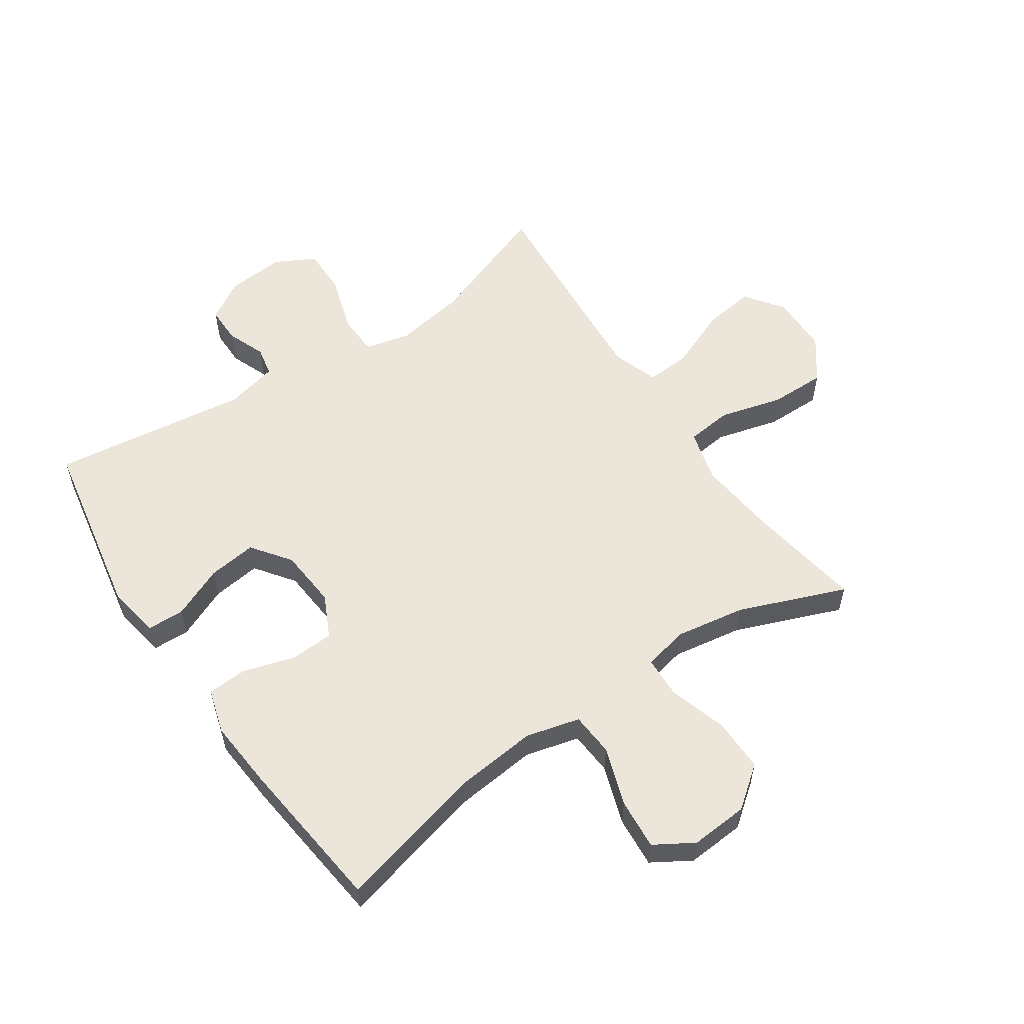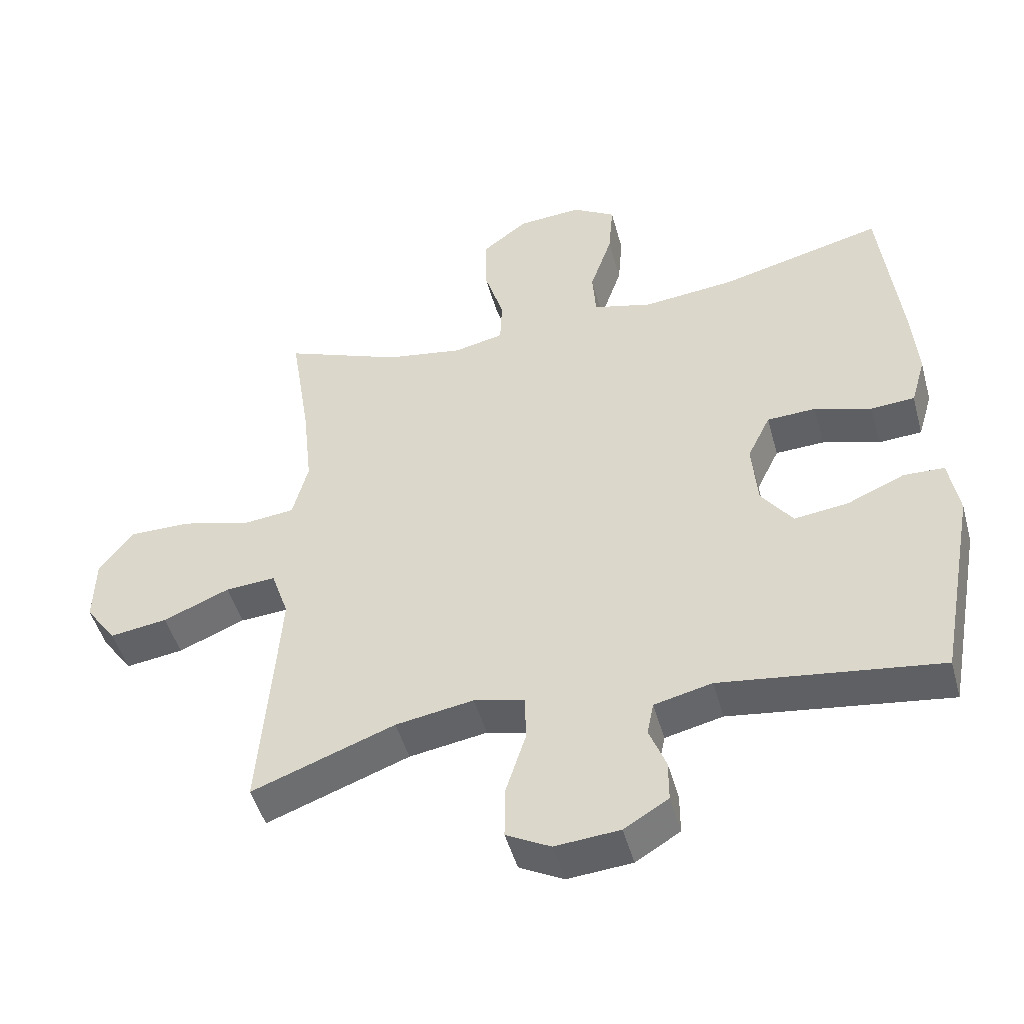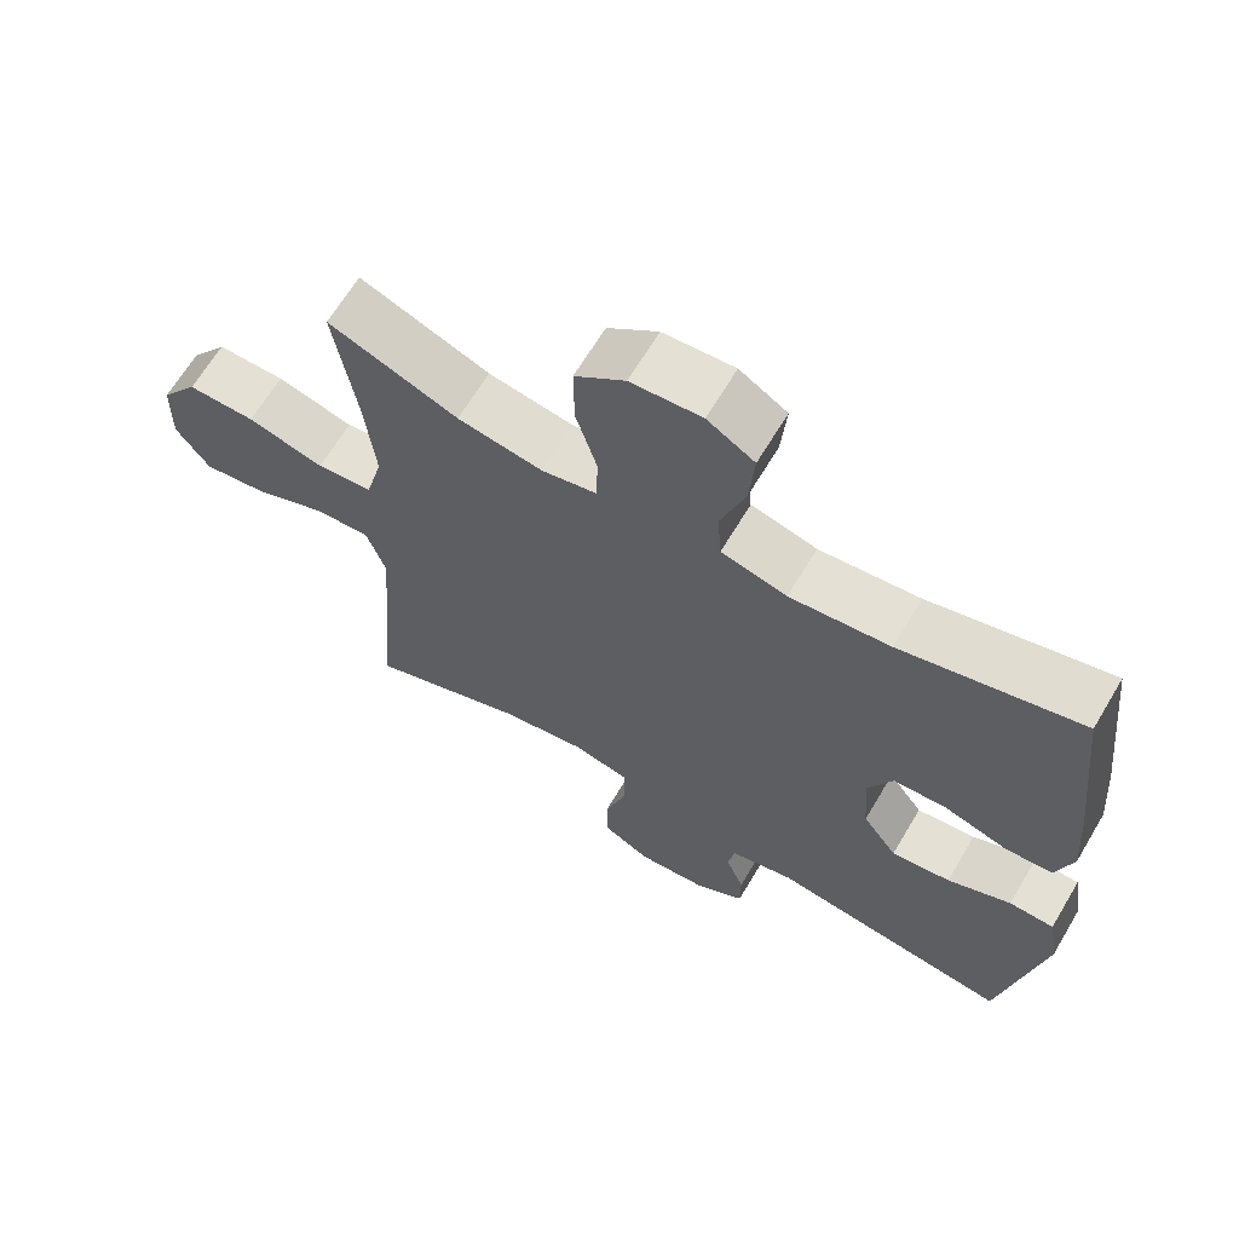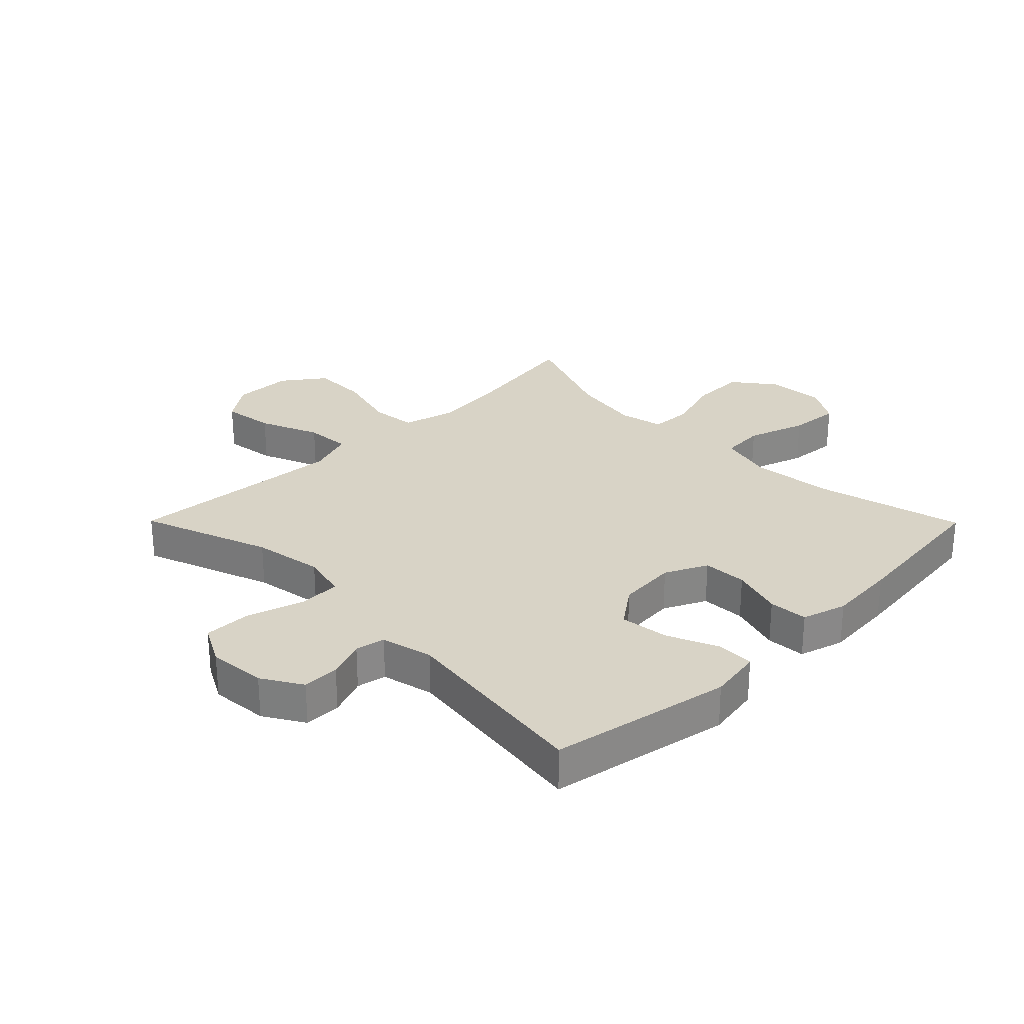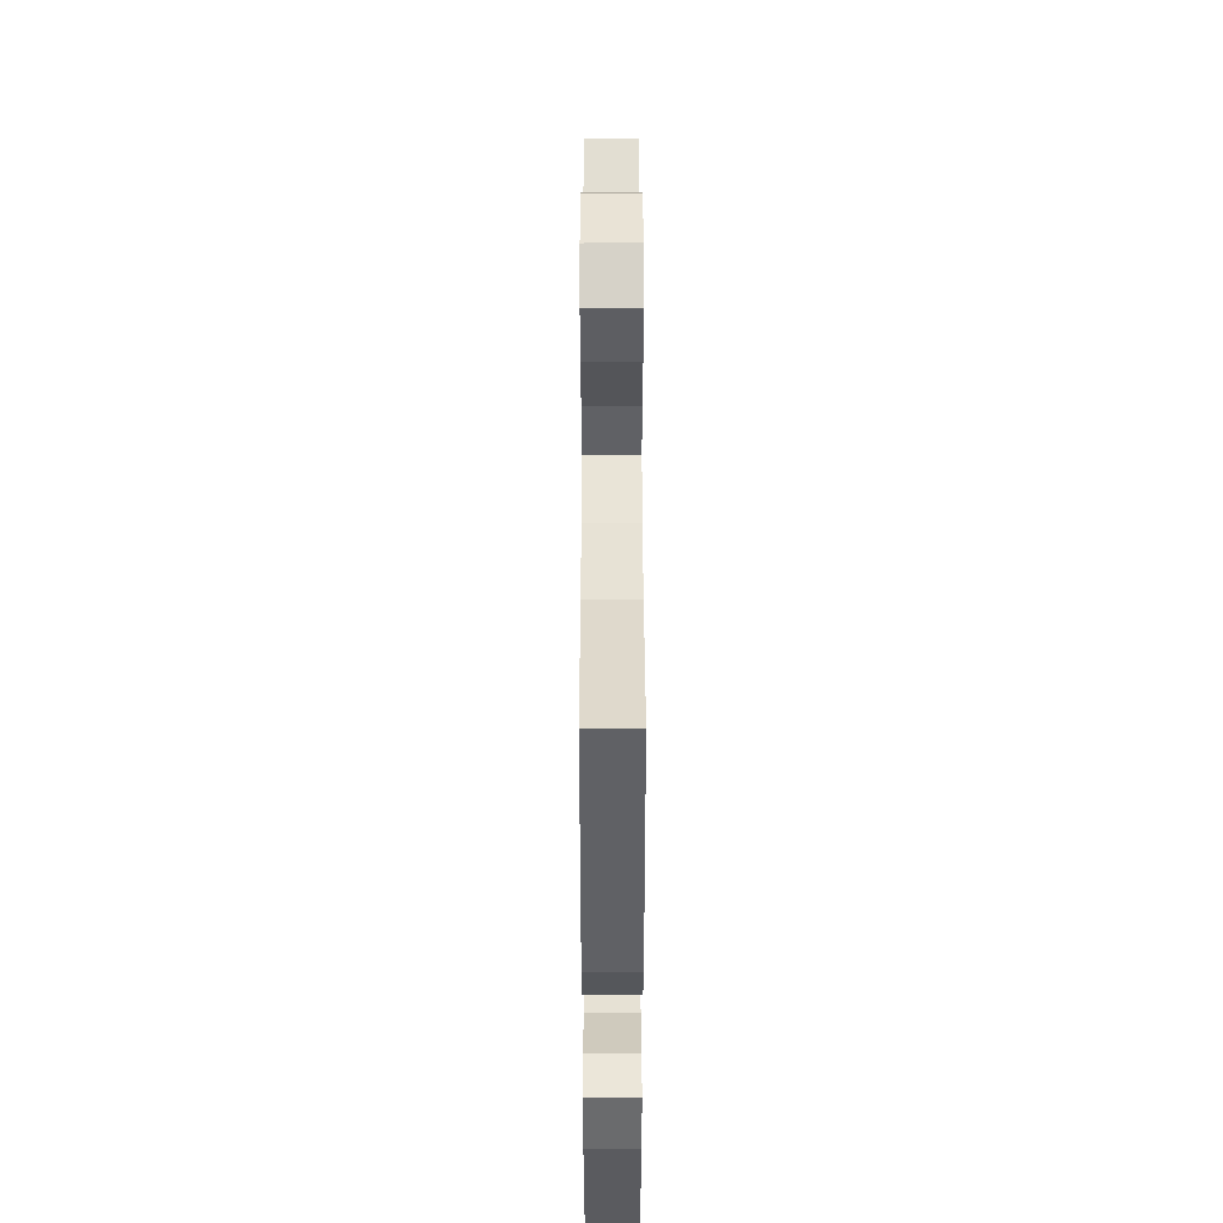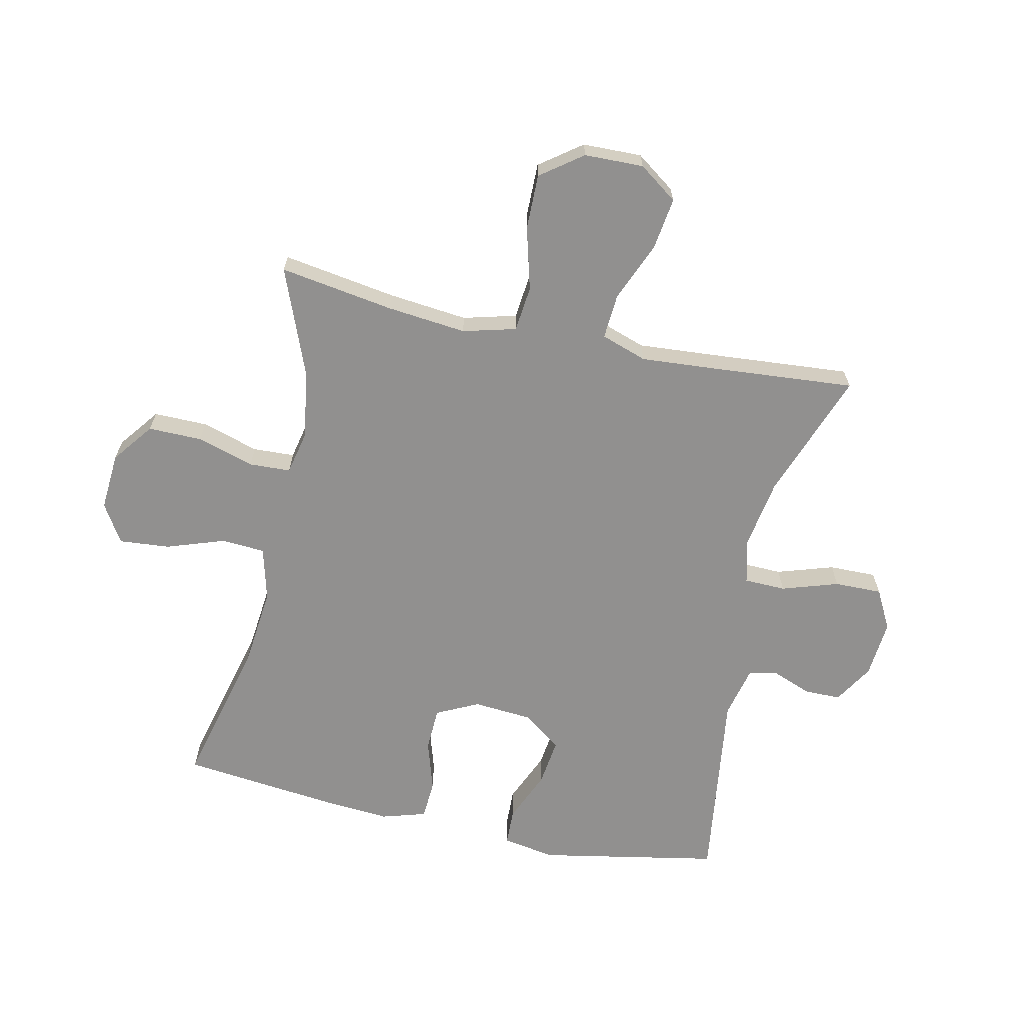
<metadata>
{"format":"obj","ext":"obj","renderer":"f3d","projection":"perspective","resolution":1024,"background":"white","views":[{"elev":56.6,"azim":-34.2,"up":"+Y"},{"elev":-47.9,"azim":-164.8,"up":"+Z"},{"elev":65.5,"azim":-149.2,"up":"+Z"},{"elev":27.9,"azim":-134.7,"up":"+Y"},{"elev":46.4,"azim":-90.1,"up":"+Z"},{"elev":-65.7,"azim":77.8,"up":"+Y"}]}
</metadata>
<code>
v 0.5 0.07 0.5
v 0.47 0.07 0.311
v 0.456 0.07 0.179
v 0.479 0.07 0.091
v 0.555 0.07 0.083
v 0.659 0.07 0.111
v 0.751 0.07 0.112
v 0.802 0.07 0.043
v 0.804 0.07 -0.055
v 0.758 0.07 -0.119
v 0.672 0.07 -0.107
v 0.573 0.07 -0.066
v 0.498 0.07 -0.061
v 0.472 0.07 -0.137
v 0.481 0.07 -0.26
v 0.5 0.07 -0.5
v 0.287 0.07 -0.422
v 0.171 0.07 -0.403
v 0.096 0.07 -0.421
v 0.094 0.07 -0.49
v 0.124 0.07 -0.584
v 0.125 0.07 -0.663
v 0.059 0.07 -0.698
v -0.037 0.07 -0.69
v -0.103 0.07 -0.65
v -0.103 0.07 -0.589
v -0.078 0.07 -0.525
v -0.088 0.07 -0.476
v -0.174 0.07 -0.456
v -0.5 0.07 -0.5
v -0.556 0.07 -0.201
v -0.541 0.07 -0.113
v -0.48 0.07 -0.111
v -0.394 0.07 -0.148
v -0.314 0.07 -0.158
v -0.267 0.07 -0.094
v -0.259 0.07 0.004
v -0.293 0.07 0.074
v -0.366 0.07 0.077
v -0.451 0.07 0.051
v -0.516 0.07 0.055
v -0.538 0.07 0.129
v -0.529 0.07 0.243
v -0.5 0.07 0.5
v -0.256 0.07 0.439
v -0.12 0.07 0.425
v -0.031 0.07 0.448
v -0.026 0.07 0.52
v -0.059 0.07 0.617
v -0.066 0.07 0.701
v -0.002 0.07 0.74
v 0.094 0.07 0.733
v 0.162 0.07 0.681
v 0.161 0.07 0.592
v 0.132 0.07 0.497
v 0.135 0.07 0.428
v 0.209 0.07 0.412
v 0.324 0.07 0.431
v 0.5 0 0.5
v 0.47 0 0.311
v 0.456 0 0.179
v 0.479 0 0.091
v 0.555 0 0.083
v 0.659 0 0.111
v 0.751 0 0.112
v 0.802 0 0.043
v 0.804 0 -0.055
v 0.758 0 -0.119
v 0.672 0 -0.107
v 0.573 0 -0.066
v 0.498 0 -0.061
v 0.472 0 -0.137
v 0.481 0 -0.26
v 0.5 0 -0.5
v 0.287 0 -0.422
v 0.171 0 -0.403
v 0.096 0 -0.421
v 0.094 0 -0.49
v 0.124 0 -0.584
v 0.125 0 -0.663
v 0.059 0 -0.698
v -0.037 0 -0.69
v -0.103 0 -0.65
v -0.103 0 -0.589
v -0.078 0 -0.525
v -0.088 0 -0.476
v -0.174 0 -0.456
v -0.5 0 -0.5
v -0.556 0 -0.201
v -0.541 0 -0.113
v -0.48 0 -0.111
v -0.394 0 -0.148
v -0.314 0 -0.158
v -0.267 0 -0.094
v -0.259 0 0.004
v -0.293 0 0.074
v -0.366 0 0.077
v -0.451 0 0.051
v -0.516 0 0.055
v -0.538 0 0.129
v -0.529 0 0.243
v -0.5 0 0.5
v -0.256 0 0.439
v -0.12 0 0.425
v -0.031 0 0.448
v -0.026 0 0.52
v -0.059 0 0.617
v -0.066 0 0.701
v -0.002 0 0.74
v 0.094 0 0.733
v 0.162 0 0.681
v 0.161 0 0.592
v 0.132 0 0.497
v 0.135 0 0.428
v 0.209 0 0.412
v 0.324 0 0.431
f 53 54 55
f 52 53 55
f 51 52 55
f 50 51 55
f 49 50 55
f 48 49 55
f 47 48 55 56
f 46 47 56 57
f 43 44 45
f 42 43 45
f 41 42 45
f 40 41 45
f 39 40 45
f 38 39 45 46
f 37 38 46 57
f 32 33 34
f 31 32 34
f 30 31 34
f 29 30 34
f 28 29 34 35
f 25 26 27
f 24 25 27
f 23 24 27
f 22 23 27
f 21 22 27
f 20 21 27
f 19 20 27 28
f 15 16 17
f 14 15 17 18
f 13 14 18 19
f 10 11 12
f 9 10 12
f 8 9 12
f 7 8 12
f 6 7 12
f 5 6 12
f 4 5 12 13
f 28 35 36
f 19 28 36
f 13 19 36
f 4 13 36
f 3 4 36
f 37 57 58
f 36 37 58
f 3 36 58
f 2 3 58
f 1 2 58
f 113 112 111
f 113 111 110
f 113 110 109
f 113 109 108
f 113 108 107
f 113 107 106
f 114 113 106 105
f 115 114 105 104
f 103 102 101
f 103 101 100
f 103 100 99
f 103 99 98
f 103 98 97
f 104 103 97 96
f 115 104 96 95
f 92 91 90
f 92 90 89
f 92 89 88
f 92 88 87
f 93 92 87 86
f 85 84 83
f 85 83 82
f 85 82 81
f 85 81 80
f 85 80 79
f 85 79 78
f 86 85 78 77
f 75 74 73
f 76 75 73 72
f 77 76 72 71
f 70 69 68
f 70 68 67
f 70 67 66
f 70 66 65
f 70 65 64
f 70 64 63
f 71 70 63 62
f 94 93 86
f 94 86 77
f 94 77 71
f 94 71 62
f 94 62 61
f 116 115 95
f 116 95 94
f 116 94 61
f 116 61 60
f 116 60 59
f 1 59 60 2
f 2 60 61 3
f 3 61 62 4
f 4 62 63 5
f 5 63 64 6
f 6 64 65 7
f 7 65 66 8
f 8 66 67 9
f 9 67 68 10
f 10 68 69 11
f 11 69 70 12
f 12 70 71 13
f 13 71 72 14
f 14 72 73 15
f 15 73 74 16
f 16 74 75 17
f 17 75 76 18
f 18 76 77 19
f 19 77 78 20
f 20 78 79 21
f 21 79 80 22
f 22 80 81 23
f 23 81 82 24
f 24 82 83 25
f 25 83 84 26
f 26 84 85 27
f 27 85 86 28
f 28 86 87 29
f 29 87 88 30
f 30 88 89 31
f 31 89 90 32
f 32 90 91 33
f 33 91 92 34
f 34 92 93 35
f 35 93 94 36
f 36 94 95 37
f 37 95 96 38
f 38 96 97 39
f 39 97 98 40
f 40 98 99 41
f 41 99 100 42
f 42 100 101 43
f 43 101 102 44
f 44 102 103 45
f 45 103 104 46
f 46 104 105 47
f 47 105 106 48
f 48 106 107 49
f 49 107 108 50
f 50 108 109 51
f 51 109 110 52
f 52 110 111 53
f 53 111 112 54
f 54 112 113 55
f 55 113 114 56
f 56 114 115 57
f 57 115 116 58
f 58 116 59 1

</code>
